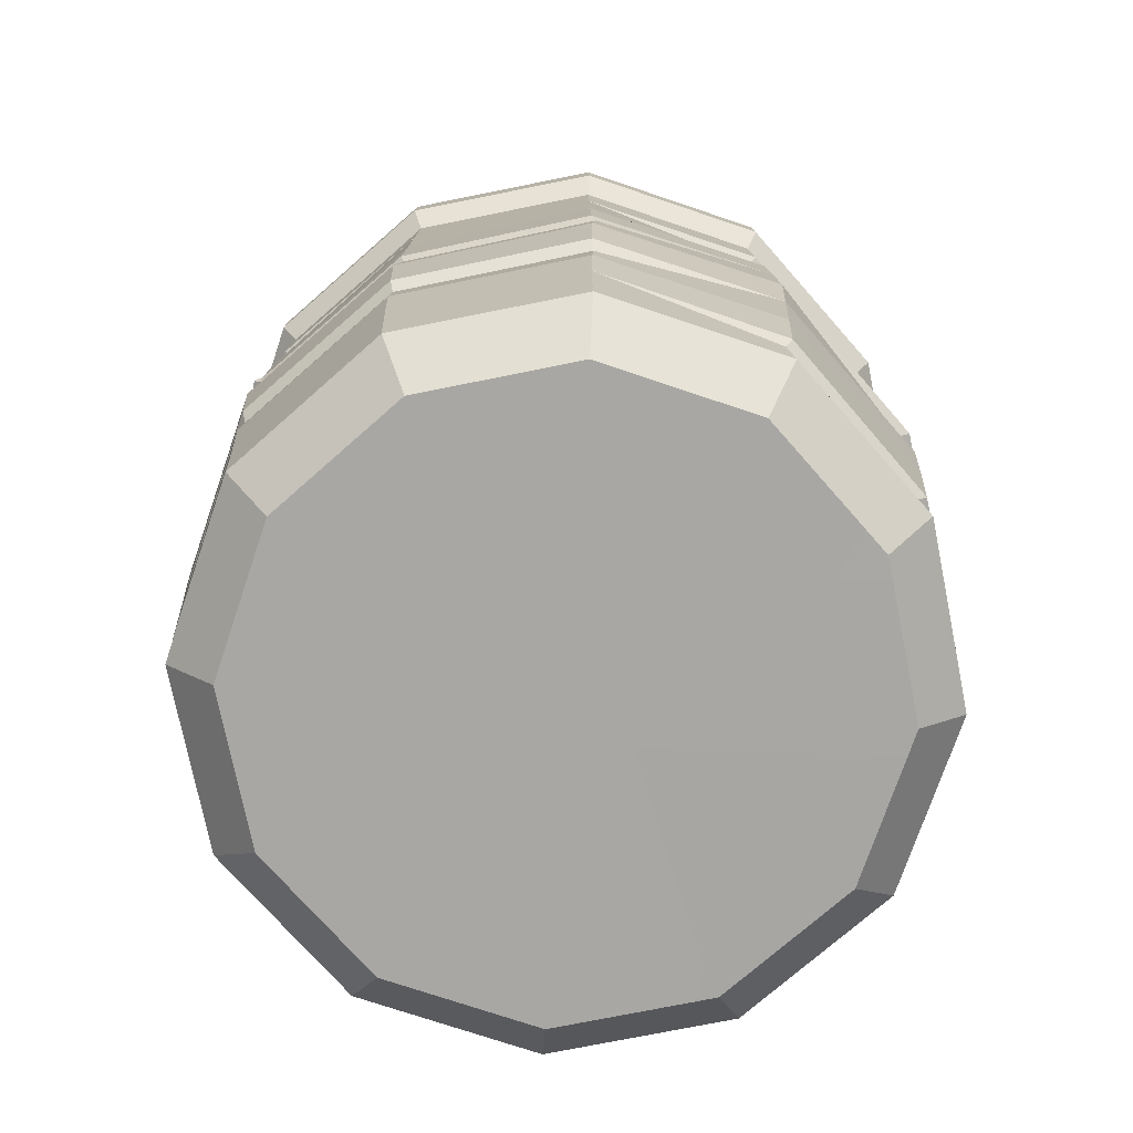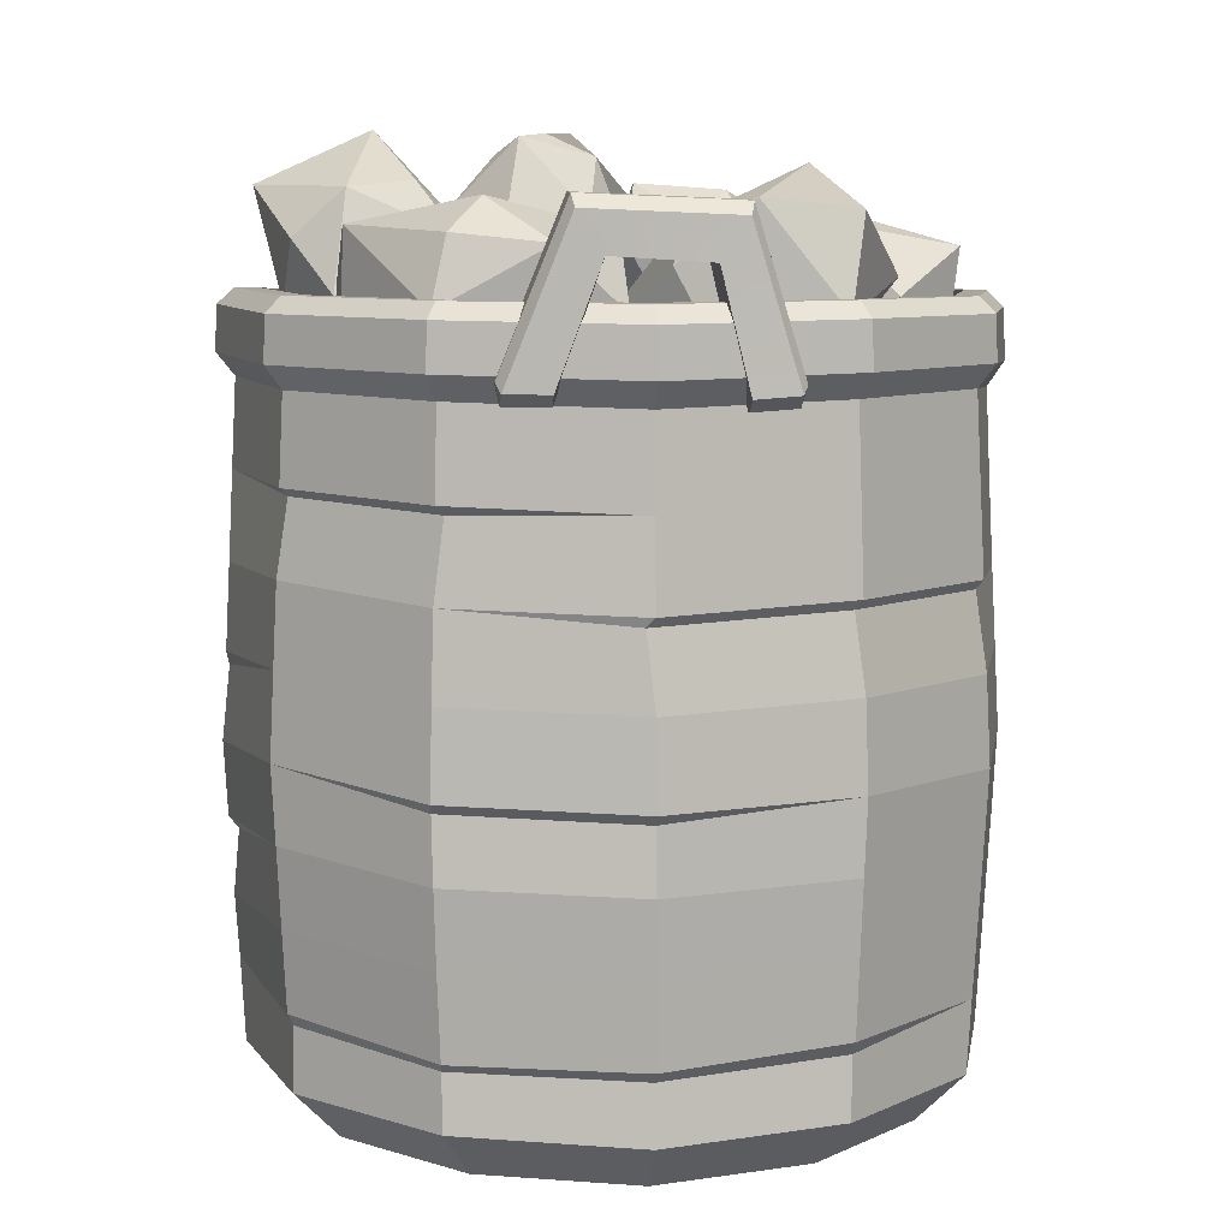
<metadata>
{"format":"obj","ext":"obj","renderer":"f3d","projection":"perspective","resolution":1024,"background":"white","views":[{"elev":-74.5,"azim":-93.6,"up":"+Y"},{"elev":7.6,"azim":-5.4,"up":"+Y"}]}
</metadata>
<code>
v -8.477 45.97 23.73
v -4.436 56.08 23.98
v 5.275 55.68 23.86
v 8.197 45.84 24.11
v -4.436 56.08 19.69
v -8.477 45.98 19.4
v 8.196 45.84 19.78
v 5.275 55.68 19.55
v -4.64 57 20.92
v -8.83 46.68 20.6
v 8.582 46.48 20.99
v 5.56 56.58 20.74
v -4.619 56.91 23.23
v -8.792 46.6 22.91
v 8.542 46.41 23.31
v 5.53 56.49 23.06
v 5.327 45.63 24.16
v 3.521 53.1 23.86
v -2.785 53.48 23.95
v -5.592 45.94 23.82
v 3.521 53.1 19.65
v -2.785 53.48 19.74
v 5.327 45.63 19.57
v -5.592 45.94 19.6
v 8.197 45.07 23.02
v 5.327 44.86 23.01
v 8.197 45.07 20.86
v 5.327 44.86 20.72
v -5.592 45.17 22.76
v -8.477 45.2 22.65
v -5.592 45.17 20.66
v -8.477 45.21 20.48
v -8.477 45.97 -23.73
v -4.436 56.08 -23.98
v 5.275 55.68 -23.86
v 8.197 45.84 -24.11
v -4.436 56.08 -19.69
v -8.477 45.98 -19.4
v 8.196 45.84 -19.78
v 5.275 55.68 -19.55
v -4.64 57 -20.92
v -8.83 46.68 -20.6
v 8.582 46.48 -20.99
v 5.56 56.58 -20.74
v -4.619 56.91 -23.23
v -8.792 46.6 -22.91
v 8.542 46.41 -23.31
v 5.53 56.49 -23.06
v 5.327 45.63 -24.16
v 3.521 53.1 -23.86
v -2.785 53.48 -23.95
v -5.592 45.94 -23.82
v 3.521 53.1 -19.65
v -2.785 53.48 -19.74
v 5.327 45.63 -19.57
v -5.592 45.94 -19.6
v 8.197 45.07 -23.02
v 5.327 44.86 -23.01
v 8.197 45.07 -20.86
v 5.327 44.86 -20.72
v -5.592 45.17 -22.76
v -8.477 45.2 -22.65
v -5.592 45.17 -20.66
v -8.477 45.21 -20.48
v 17.77 0.000454 -10.26
v 10.26 0 -17.77
v 4.8e-05 0.001442 -20.52
v -10.26 0.04906 -17.77
v -17.77 0.001886 -10.26
v -20.52 0 0
v -17.77 0 10.26
v -10.26 -0.06068 17.77
v 0.02347 -0.2059 20.51
v 10.27 -0.06175 17.77
v 17.77 0.000454 10.26
v 20.52 0.01234 -7e-05
v 20.67 51.19 -11.86
v 11.96 50.47 -20.67
v 0.004379 50.64 -23.85
v -11.93 50.48 -20.67
v -20.61 50.97 -11.9
v -23.77 51.4 0.06914
v -20.61 51.14 11.93
v -11.91 51 20.62
v -0.007994 50.85 23.79
v 11.9 51 20.62
v 20.62 51.02 11.9
v 23.82 51.14 0.02157
v 0 0 0
v 0 2.992 0
v 0.000757 3.327 -23.81
v 11.9 3.304 -20.62
v 20.62 3.311 -11.9
v 23.81 3.343 -0.000219
v 20.62 3.311 11.9
v 11.91 3.262 20.61
v 0.03998 3.045 23.79
v -11.89 3.224 20.61
v -20.62 3.312 11.9
v -23.81 3.304 0
v -20.62 3.329 -11.9
v -11.9 3.457 -20.59
v 0.004063 45.19 -23.85
v 11.95 44.96 -20.68
v 20.73 44.82 -11.86
v 23.9 45.04 -0.03235
v 20.62 45.54 11.9
v 11.9 45.44 20.61
v -0.02074 45.11 23.77
v -11.91 45.43 20.61
v -20.61 45.65 11.92
v -23.77 45.92 0.06914
v -20.61 45.47 -11.9
v -11.93 45.01 -20.67
v 0.00356 46.74 -25.05
v 12.56 46.49 -21.72
v 21.77 46.46 -12.39
v 25.06 46.69 -0.1165
v 21.66 47.05 12.51
v 12.5 46.99 21.66
v -0.01711 46.7 24.98
v -12.51 46.99 21.66
v -21.65 47.15 12.53
v -24.97 47.44 0.06914
v -21.66 47.02 -12.5
v -12.53 46.52 -21.72
v 0.003713 49.68 -24.92
v 12.49 49.43 -21.61
v 21.61 50.21 -12.39
v 24.9 50.1 0.01824
v 21.55 50 12.44
v 12.44 49.97 21.55
v -0.01095 49.77 24.87
v -12.45 49.97 21.55
v -21.54 50.1 12.46
v -24.85 50.39 0.06914
v -21.55 49.96 -12.44
v -12.47 49.46 -21.61
v -24.95 22.93 0.08002
v -21.58 21.93 -12.46
v -12.48 22.66 -21.59
v -0.01227 22.44 -25.02
v 12.44 21.91 -21.82
v 21.67 22.77 -12.47
v 24.98 23.02 0.05148
v 21.65 22.59 12.5
v 12.5 22.84 21.65
v 0.003878 22.62 25.02
v -12.5 22.82 21.68
v -21.64 23.65 12.6
v -17.75 5.036 10.25
v -10.25 5.036 17.75
v 0 5.036 20.49
v 10.25 5.036 17.75
v 17.75 5.036 10.25
v 20.49 5.036 0
v 17.75 5.036 -10.25
v 10.25 5.036 -17.75
v 0 5.036 -20.49
v -10.25 5.036 -17.75
v -17.75 5.036 -10.25
v -20.49 5.036 0
v -22.23 51.4 0.06914
v -19.28 50.96 -11.13
v -11.16 50.48 -19.34
v 0.004903 50.6 -22.31
v 11.19 50.48 -19.33
v 19.34 51.17 -11.09
v 22.28 51.15 0.02416
v 19.28 51.02 11.13
v 11.13 51.01 19.28
v -0.005246 50.91 22.26
v -11.13 51.01 19.28
v -19.27 51.15 11.16
v 21.64 47.05 0.02591
v 18.73 46.9 10.81
v 10.81 46.9 18.73
v -0.000417 46.89 21.63
v -10.81 46.9 18.73
v -18.71 47.05 10.84
v -21.59 47.29 0.06914
v -18.72 46.84 -10.81
v -10.84 46.36 -18.78
v 0.005266 46.45 -21.67
v 10.87 46.38 -18.77
v 18.79 47.04 -10.77
v 23.22 44.98 0.02249
v 20.09 44.86 11.6
v 11.6 44.86 20.09
v 2e-06 44.86 23.2
v -11.6 44.86 20.09
v -20.08 44.98 11.62
v -23.16 45.24 0.06914
v -20.09 44.81 -11.6
v -11.63 44.32 -20.15
v 0.004601 44.47 -23.24
v 11.65 44.31 -20.14
v 20.15 45.03 -11.56
v -21.07 33.46 -12.16
v -12.19 33.93 -21.11
v -0.01331 33.89 -24.44
v 12.15 33.24 -21.32
v 21.19 33.47 -12.18
v 24.48 33.49 -0.1371
v 21.13 34.07 12.2
v 12.19 34.09 21.11
v -0.02282 33.64 24.37
v -12.21 33.91 21.12
v -21.12 34.54 12.25
v -24.35 34.29 0.07472
v -21.12 12.9 -12.19
v -12.19 13.21 -21.08
v 0.002702 12.99 -24.39
v 12.2 12.85 -21.15
v 21.16 13.13 -12.17
v 24.41 13.01 0.004649
v 21.13 12.98 12.2
v 12.21 13.12 21.13
v 0.04319 12.87 24.41
v -12.19 12.98 21.14
v -21.13 13.47 12.24
v -24.4 13.03 0.01341
v -20.9 8.5 -12.07
v -12.03 7.676 -20.78
v 0.004991 8.46 -24.11
v 12.05 8.106 -20.88
v 20.88 8.183 -12.04
v 24.11 8.172 -0.000372
v 20.88 8.143 12.05
v 12.07 8.173 20.87
v 0.0754 7.586 24.07
v -11.97 7.471 20.83
v -20.88 8.288 12.07
v -24.12 8.838 -0.06873
v -21.36 17.42 -12.33
v -12.34 17.97 -21.34
v -0.001622 17.74 -24.7
v 12.32 17.41 -21.48
v 21.42 18.02 -12.3
v 24.71 17.88 0.01457
v 21.39 17.8 12.35
v 12.35 18.02 21.39
v 0.02716 17.83 24.72
v -12.34 17.96 21.42
v -21.39 18.66 12.43
v -24.68 18.04 0.04815
v -21.31 27.55 -12.3
v -12.35 27.81 -21.35
v -0.0197 28.12 -24.75
v 12.27 27.49 -21.61
v 21.41 28.44 -12.34
v 24.71 28.37 0.02153
v 21.39 28.35 12.35
v 12.34 28.49 21.38
v -0.01404 28.13 24.69
v -12.35 28.38 21.4
v -21.38 29.23 12.44
v -24.64 28.61 0.0883
v -20.85 39.48 -12.04
v -12.07 39.43 -20.9
v 0.00075 39.53 -24.14
v 12.07 39.08 -20.99
v 20.97 39.11 -12.01
v 24.16 39.22 -0.03852
v 20.88 39.79 12.05
v 12.05 39.72 20.86
v -0.02582 39.26 24.05
v -12.06 39.63 20.86
v -20.86 39.93 12.07
v -24.06 40.14 0.06969
v -12.42 22.16 20.92
v 0.008355 21.93 24.24
v -0.5378 33.03 24.01
v 11.75 33.48 20.73
v 20.75 33.45 11.77
v -20.39 39.4 11.52
v -11.53 39.04 20.36
v -12.13 38.79 -20.29
v 0.01006 38.87 -23.55
v 12.14 38.4 -20.4
v 12.05 7.331 -19.99
v 0.07644 7.679 -23.2
v -12.05 27.28 -21.2
v -21.08 26.78 -12.11
v -24.43 27.81 0.358
v -20.54 7.468 11.64
v -11.93 6.901 20.18
v 0.05769 6.869 23.39
v 11.99 7.271 20.2
v -11.75 17.27 -21.09
v -20.73 16.84 -12.14
v -24.02 17.22 0.1473
v 5.771 54.36 -15.73
v 10.42 45.88 -9.59
v 3.302 46.52 -18.54
v -5.567 53.64 -17.2
v 1.554 53.01 -8.252
v -0.9152 45.16 -11.06
v 11.35 51.52 -12.99
v 5.41 50.72 -18.68
v 0.04702 57.01 -18.37
v 4.174 55.31 -11.41
v 4.809 42.52 -8.422
v 0.6823 44.22 -15.39
v -6.497 48.01 -13.81
v -0.5543 48.81 -8.109
v 8.937 43.84 -15.74
v -2.369 49.33 -21.12
v -4.081 55.68 -11.05
v 7.225 50.2 -5.67
v -14 45.79 -16.66
v -7.93 55.32 -14.74
v -6.274 44.11 -13.04
v -14.84 38.69 -7.717
v -16.5 49.9 -9.42
v -8.779 48.22 -5.799
v -11.5 51.7 -19.03
v -9.616 44.1 -16.35
v -16.38 39.94 -14.06
v -16.85 48.19 -13.79
v -6.39 54.07 -8.399
v -5.928 45.82 -8.67
v -11.28 42.31 -3.43
v -13.16 49.9 -6.11
v -3.939 50.06 -15.49
v -8.828 38.3 -10.52
v -18.84 43.95 -6.974
v -13.95 55.71 -11.94
v 2.389 51.74 -3.239
v 10.41 52.81 -5.263
v 6.301 49.2 1.037
v 0.39 53.91 4.559
v 4.496 57.52 -1.74
v 8.408 54.98 2.535
v 5.995 51.38 -6.65
v 3.909 49.28 -1.412
v -1.088 52.17 0.2951
v 2.633 55.15 -3.375
v 11.89 54.55 -0.999
v 8.165 51.57 2.671
v 4.802 55.33 5.946
v 6.889 57.44 0.7076
v 9.824 48.9 -2.466
v 2.74 49.68 4.48
v 0.9738 57.82 1.762
v 8.057 57.04 -5.183
v -6.759 55.55 8.951
v -0.6939 50.09 16.99
v -6.972 46.91 7.955
v -17.4 51.61 7.388
v -11.13 54.79 16.43
v -11.34 46.16 15.43
v -0.8995 54.91 12.42
v -5.961 51.39 6.904
v -12.72 55.98 5.623
v -8.898 56.96 12.9
v -5.383 45.72 18.76
v -9.2 44.75 11.49
v -17.2 46.8 11.97
v -12.14 50.32 17.48
v -1.108 46.46 11.44
v -12.92 47.54 4.648
v -16.99 55.25 12.94
v -5.174 54.17 19.73
v 11.3 48.22 9.504
v 0.459 44.99 7.674
v 5.952 55 8.52
v 12.7 56.09 17.71
v 7.209 46.07 16.87
v 1.865 52.85 15.88
v 6.867 44.35 6.023
v 9.47 52.06 7.487
v 15.52 52.19 13.12
v 10.36 45.74 13.39
v -2.363 48.88 12.27
v 2.802 55.33 12
v 6.294 56.73 19.36
v 3.69 49.02 17.9
v 1.637 50.98 5.06
v 10.29 58.83 12.16
v 11.52 50.09 20.33
v 2.867 42.24 13.23
v -12.41 58.01 -0.05963
v -11.68 48.1 5.632
v -10.28 51.38 -5.255
v -18.8 57.71 -9.558
v -20.2 54.43 1.328
v -18.08 47.79 -3.867
v -9.95 54.5 5.27
v -9.731 55.44 -2.945
v -14.99 61.3 -5.471
v -16.75 57.59 1.71
v -15.5 44.5 1.544
v -13.74 48.21 -5.637
v -20.54 51.3 -9.197
v -20.76 50.37 -0.9818
v -7.87 48.01 0.1857
v -12.91 54.81 -10.56
v -22.62 57.79 -4.112
v -17.58 51 6.629
v 20.27 53.16 -2.245
v 16.57 50.91 8.363
v 18.93 44.67 -0.9466
v 14.11 48.39 -10.65
v 11.75 54.64 -1.339
v 10.42 46.15 -0.0404
v 21.03 53.97 4.5
v 21.37 48.61 -1.784
v 19.29 52.19 -8.943
v 16.29 55.65 -2.061
v 11.39 47.11 6.658
v 14.4 43.65 -0.2245
v 9.652 45.33 -6.785
v 9.321 50.7 -0.5021
v 19.73 45.67 5.771
v 17.99 43.88 -7.672
v 10.96 53.64 -8.057
v 12.7 55.42 5.387
v -8.774 56.35 -1.052
v -1.695 56.55 -6.101
v -4.501 51.55 0.4446
v -7.204 55.88 7.489
v -4.398 60.87 0.9434
v -0.1246 56.07 2.44
v -6.734 56.59 -5.82
v -7.544 53.02 -0.7172
v -10.63 56.12 3.79
v -7.471 59.61 -0.3645
v 1.731 56.31 -2.402
v -1.428 52.82 1.752
v -2.165 55.84 7.208
v -1.355 59.41 2.105
v -2.552 51.89 -4.355
v -6.447 51.42 5.255
v -6.347 60.54 5.743
v -2.451 61.01 -3.867
v -11.95 46.98 19.71
v 11.45 46.98 19.98
v -20.86 46.98 -11.45
v 19.96 48.96 12.78
v -0.5 50.13 12.23
v -23.59 48.96 0.1167
v 3.65 49.59 -6.75
v 22.6 48.96 0.1624
v 19.96 47.34 -12.21
v 11.55 47.16 -21.03
v -11.84 47.07 -20.66
v -19.6 47.97 10.83
v -0.4014 46.98 22.93
f 6 10 9 5
f 8 12 11 7
f 5 9 12 8
f 10 14 13 9
f 12 16 15 11
f 9 13 16 12
f 14 1 2 13
f 16 3 4 15
f 13 2 3 16
f 1 20 19 2
f 2 19 18 3
f 3 18 17 4
f 19 22 21 18
f 22 5 8 21
f 21 23 28 26 17 18
f 8 7 23 21
f 19 20 29 31 24 22
f 22 24 6 5
f 7 11 27
f 30 1 14
f 25 4 17 26
f 31 29 30 32
f 29 20 1 30
f 28 27 25 26
f 7 27 28 23
f 6 24 31 32
f 15 4 25
f 11 15 25 27
f 6 32 10
f 32 30 14 10
f 38 37 41 42
f 40 39 43 44
f 37 40 44 41
f 42 41 45 46
f 44 43 47 48
f 41 44 48 45
f 46 45 34 33
f 48 47 36 35
f 45 48 35 34
f 33 34 51 52
f 34 35 50 51
f 35 36 49 50
f 51 50 53 54
f 54 53 40 37
f 53 50 49 58 60 55
f 40 53 55 39
f 51 54 56 63 61 52
f 54 37 38 56
f 39 59 43
f 62 46 33
f 57 58 49 36
f 63 64 62 61
f 61 62 33 52
f 60 58 57 59
f 39 55 60 59
f 38 64 63 56
f 47 57 36
f 43 59 57 47
f 38 42 64
f 64 42 46 62
f 65 66 92 93
f 66 67 91 92
f 67 68 102 91
f 68 69 101 102
f 69 70 100 101
f 70 71 99 100
f 71 72 98 99
f 72 73 97 98
f 73 74 96 97
f 74 75 95 96
f 75 76 94 95
f 76 65 93 94
f 66 65 89
f 67 66 89
f 68 67 89
f 69 68 89
f 70 69 89
f 71 70 89
f 72 71 89
f 73 72 89
f 74 73 89
f 75 74 89
f 76 75 89
f 65 76 89
f 157 158 90
f 158 159 90
f 159 160 90
f 160 161 90
f 161 162 90
f 162 151 90
f 151 152 90
f 152 153 90
f 153 154 90
f 154 155 90
f 155 156 90
f 156 157 90
f 281 282 225 226
f 227 281 226
f 94 93 227 228
f 95 94 228 229
f 289 229 230
f 288 289 230 231
f 287 288 231 232
f 286 287 232 233
f 234 286 233
f 101 100 234 223
f 102 101 223 224
f 282 224 225
f 104 103 115 116
f 105 104 116 117
f 106 105 117 118
f 107 106 118 119
f 108 107 119 120
f 109 108 120 121
f 110 109 121 122
f 111 110 122 123
f 112 111 123 124
f 113 112 124 125
f 114 113 125 126
f 103 114 126 115
f 116 115 127 128
f 117 116 128 129
f 118 117 129 130
f 119 118 130 131
f 120 119 131 132
f 121 120 132 133
f 122 121 133 134
f 123 122 134 135
f 124 123 135 136
f 125 124 136 137
f 126 125 137 138
f 115 126 138 127
f 128 127 79 78
f 129 128 78 77
f 130 129 77 88
f 131 130 88 87
f 132 131 87 86
f 133 132 86 85
f 134 133 85 84
f 135 134 84 83
f 136 135 83 82
f 137 136 82 81
f 138 137 81 80
f 127 138 80 79
f 284 285 258 247
f 283 284 247 248
f 249 283 248
f 143 142 249 250
f 144 143 250 251
f 145 144 251 252
f 146 145 252 253
f 147 146 253 254
f 148 147 254 255
f 149 148 255 256
f 150 149 256 257
f 285 257 258
f 83 84 173 174
f 84 85 172 173
f 85 86 171 172
f 86 87 170 171
f 87 88 169 170
f 88 77 168 169
f 77 78 167 168
f 78 79 166 167
f 79 80 165 166
f 80 81 164 165
f 81 82 163 164
f 82 83 174 163
f 164 163 181 182
f 165 164 182 183
f 166 165 183 184
f 167 166 184 185
f 168 167 185 186
f 169 168 186 175
f 170 169 175 176
f 171 170 176 177
f 172 171 177 178
f 173 172 178 179
f 174 173 179 180
f 163 174 180 181
f 176 175 187 188
f 177 176 188 189
f 178 177 189 190
f 179 178 190 191
f 180 179 191 192
f 181 180 192 193
f 182 181 193 194
f 183 182 194 195
f 184 183 195 196
f 185 184 196 197
f 186 185 197 198
f 175 186 198 187
f 188 187 156 155
f 189 188 155 154
f 190 189 154 153
f 191 190 153 152
f 192 191 152 151
f 193 192 151 162
f 194 193 162 161
f 195 194 161 160
f 196 195 160 159
f 197 196 159 158
f 198 197 158 157
f 187 198 157 156
f 200 199 259 278
f 201 200 278 279
f 202 201 279 280
f 203 202 280 263
f 204 203 263 264
f 205 204 264 265
f 206 205 265 266
f 207 206 266 267
f 277 267 268
f 276 277 268 269
f 270 276 269
f 199 210 270 259
f 290 291 235 236
f 237 290 236
f 214 213 237 238
f 215 214 238 239
f 216 215 239 240
f 217 216 240 241
f 218 217 241 242
f 219 218 242 243
f 220 219 243 244
f 221 220 244 245
f 292 245 246
f 291 292 246 235
f 224 223 211 212
f 225 224 212 213
f 226 225 213 214
f 227 226 214 215
f 228 227 215 216
f 229 228 216 217
f 230 229 217 218
f 231 230 218 219
f 232 231 219 220
f 233 232 220 221
f 234 233 221 222
f 223 234 222 211
f 236 235 140 141
f 237 236 141 142
f 238 237 142 143
f 239 238 143 144
f 240 239 144 145
f 241 240 145 146
f 242 241 146 147
f 272 147 148
f 271 272 148 149
f 150 271 149
f 246 245 150 139
f 235 246 139 140
f 248 247 199 200
f 249 248 200 201
f 250 249 201 202
f 251 250 202 203
f 252 251 203 204
f 275 204 205
f 274 275 205 206
f 273 274 206 207
f 208 273 207
f 257 256 208 209
f 258 257 209 210
f 247 258 210 199
f 260 259 113 114
f 261 260 114 103
f 262 261 103 104
f 263 262 104 105
f 264 263 105 106
f 265 264 106 107
f 266 265 107 108
f 267 266 108 109
f 268 267 109 110
f 269 268 110 111
f 270 269 111 112
f 259 270 112 113
f 245 244 271 150
f 244 243 272 271
f 243 242 147 272
f 256 255 273 208
f 255 254 274 273
f 254 253 275 274
f 253 252 204 275
f 210 209 276 270
f 209 208 277 276
f 208 207 267 277
f 278 259 260
f 279 278 260 261
f 280 279 261 262
f 263 280 262
f 93 92 281 227
f 92 91 282 281
f 91 102 224 282
f 142 141 283 249
f 141 140 284 283
f 140 139 285 284
f 139 150 257 285
f 100 99 286 234
f 99 98 287 286
f 98 97 288 287
f 97 96 289 288
f 96 95 229 289
f 213 212 290 237
f 212 211 291 290
f 211 222 292 291
f 222 221 245 292
f 293 299 300
f 299 294 307
f 299 307 300
f 300 307 295
f 293 300 301
f 300 295 308
f 300 308 301
f 301 308 296
f 293 301 302
f 301 296 309
f 301 309 302
f 302 309 297
f 293 302 299
f 302 297 310
f 302 310 299
f 299 310 294
f 298 304 303
f 304 295 307
f 304 307 303
f 303 307 294
f 298 305 304
f 305 296 308
f 305 308 304
f 304 308 295
f 298 306 305
f 306 297 309
f 306 309 305
f 305 309 296
f 298 303 306
f 303 294 310
f 303 310 306
f 306 310 297
f 311 317 318
f 317 312 325
f 317 325 318
f 318 325 313
f 311 318 319
f 318 313 326
f 318 326 319
f 319 326 314
f 311 319 320
f 319 314 327
f 319 327 320
f 320 327 315
f 311 320 317
f 320 315 328
f 320 328 317
f 317 328 312
f 316 322 321
f 322 313 325
f 322 325 321
f 321 325 312
f 316 323 322
f 323 314 326
f 323 326 322
f 322 326 313
f 316 324 323
f 324 315 327
f 324 327 323
f 323 327 314
f 316 321 324
f 321 312 328
f 321 328 324
f 324 328 315
f 329 335 336
f 335 330 343
f 335 343 336
f 336 343 331
f 329 336 337
f 336 331 344
f 336 344 337
f 337 344 332
f 329 337 338
f 337 332 345
f 337 345 338
f 338 345 333
f 329 338 335
f 338 333 346
f 338 346 335
f 335 346 330
f 334 340 339
f 340 331 343
f 340 343 339
f 339 343 330
f 334 341 340
f 341 332 344
f 341 344 340
f 340 344 331
f 334 342 341
f 342 333 345
f 342 345 341
f 341 345 332
f 334 339 342
f 339 330 346
f 339 346 342
f 342 346 333
f 347 353 354
f 353 348 361
f 353 361 354
f 354 361 349
f 347 354 355
f 354 349 362
f 354 362 355
f 355 362 350
f 347 355 356
f 355 350 363
f 355 363 356
f 356 363 351
f 347 356 353
f 356 351 364
f 356 364 353
f 353 364 348
f 352 358 357
f 358 349 361
f 358 361 357
f 357 361 348
f 352 359 358
f 359 350 362
f 359 362 358
f 358 362 349
f 352 360 359
f 360 351 363
f 360 363 359
f 359 363 350
f 352 357 360
f 357 348 364
f 357 364 360
f 360 364 351
f 365 371 372
f 371 366 379
f 371 379 372
f 372 379 367
f 365 372 373
f 372 367 380
f 372 380 373
f 373 380 368
f 365 373 374
f 373 368 381
f 373 381 374
f 374 381 369
f 365 374 371
f 374 369 382
f 374 382 371
f 371 382 366
f 370 376 375
f 376 367 379
f 376 379 375
f 375 379 366
f 370 377 376
f 377 368 380
f 377 380 376
f 376 380 367
f 370 378 377
f 378 369 381
f 378 381 377
f 377 381 368
f 370 375 378
f 375 366 382
f 375 382 378
f 378 382 369
f 383 389 390
f 389 384 397
f 389 397 390
f 390 397 385
f 383 390 391
f 390 385 398
f 390 398 391
f 391 398 386
f 383 391 392
f 391 386 399
f 391 399 392
f 392 399 387
f 383 392 389
f 392 387 400
f 392 400 389
f 389 400 384
f 388 394 393
f 394 385 397
f 394 397 393
f 393 397 384
f 388 395 394
f 395 386 398
f 395 398 394
f 394 398 385
f 388 396 395
f 396 387 399
f 396 399 395
f 395 399 386
f 388 393 396
f 393 384 400
f 393 400 396
f 396 400 387
f 401 407 408
f 407 402 415
f 407 415 408
f 408 415 403
f 401 408 409
f 408 403 416
f 408 416 409
f 409 416 404
f 401 409 410
f 409 404 417
f 409 417 410
f 410 417 405
f 401 410 407
f 410 405 418
f 410 418 407
f 407 418 402
f 406 412 411
f 412 403 415
f 412 415 411
f 411 415 402
f 406 413 412
f 413 404 416
f 413 416 412
f 412 416 403
f 406 414 413
f 414 405 417
f 414 417 413
f 413 417 404
f 406 411 414
f 411 402 418
f 411 418 414
f 414 418 405
f 419 425 426
f 425 420 433
f 425 433 426
f 426 433 421
f 419 426 427
f 426 421 434
f 426 434 427
f 427 434 422
f 419 427 428
f 427 422 435
f 427 435 428
f 428 435 423
f 419 428 425
f 428 423 436
f 428 436 425
f 425 436 420
f 424 430 429
f 430 421 433
f 430 433 429
f 429 433 420
f 424 431 430
f 431 422 434
f 431 434 430
f 430 434 421
f 424 432 431
f 432 423 435
f 432 435 431
f 431 435 422
f 424 429 432
f 429 420 436
f 429 436 432
f 432 436 423
f 437 449 441
f 441 438 440
f 448 441 442
f 441 440 444
f 442 441 443
f 441 444 443
f 442 443 439
f 443 444 445
f 443 447 439
f 443 446 447
f 443 445 446
f 437 441 448
f 441 449 438

</code>
